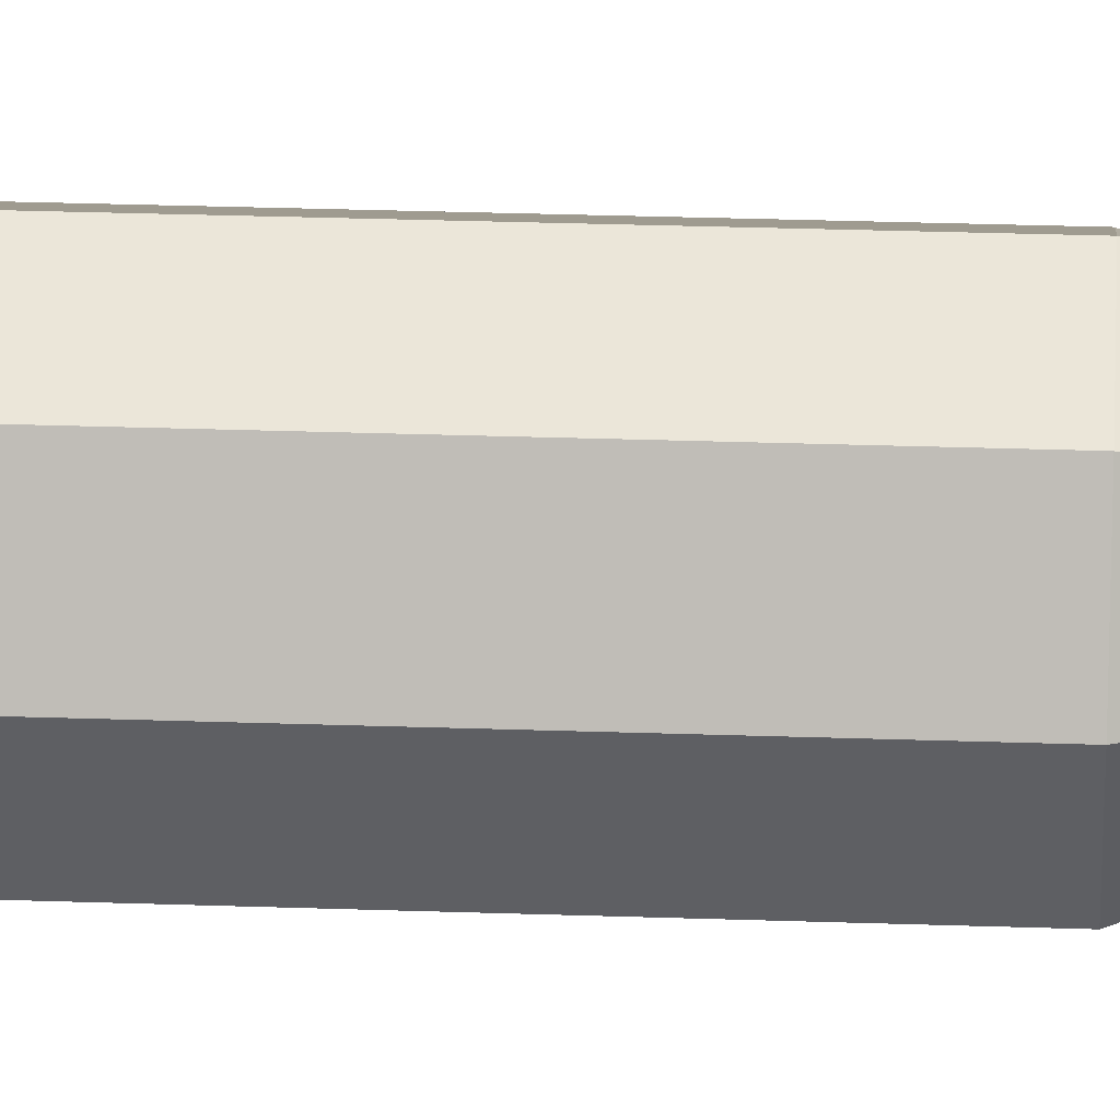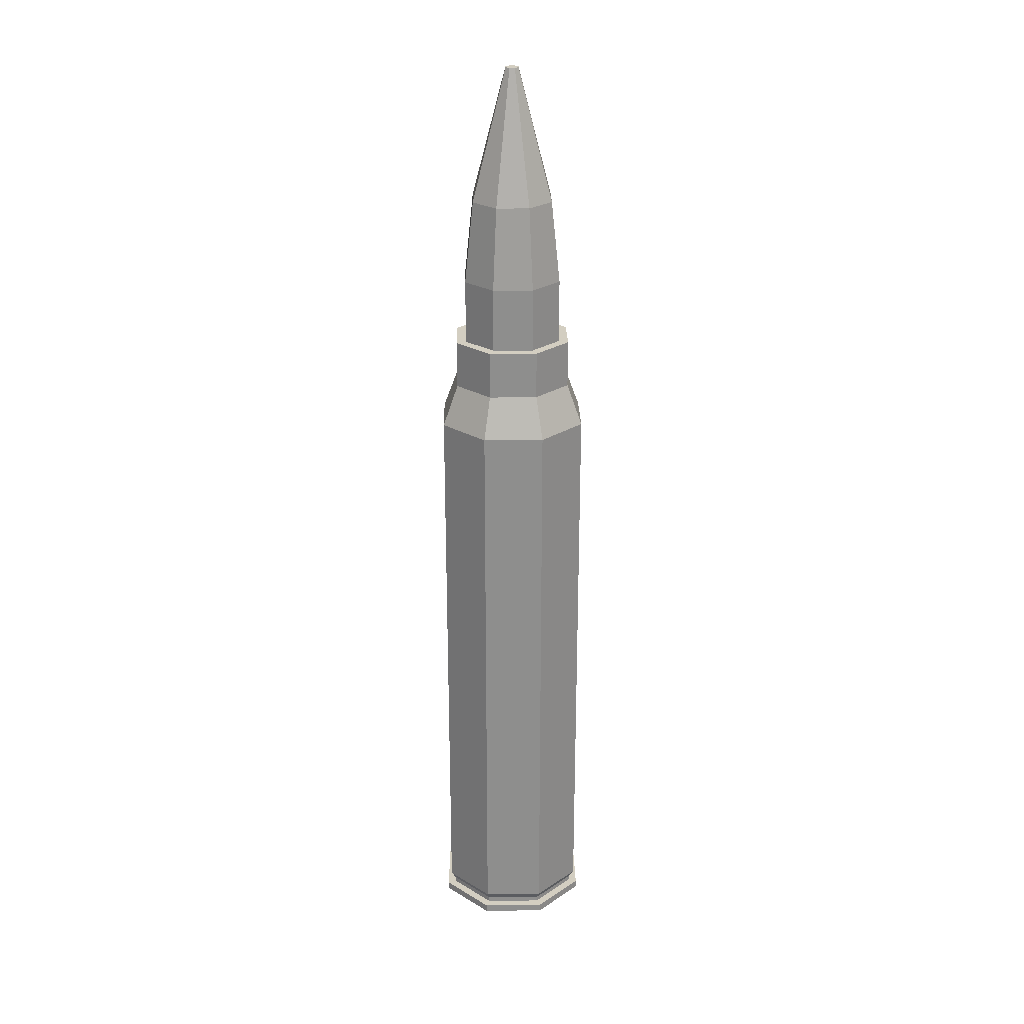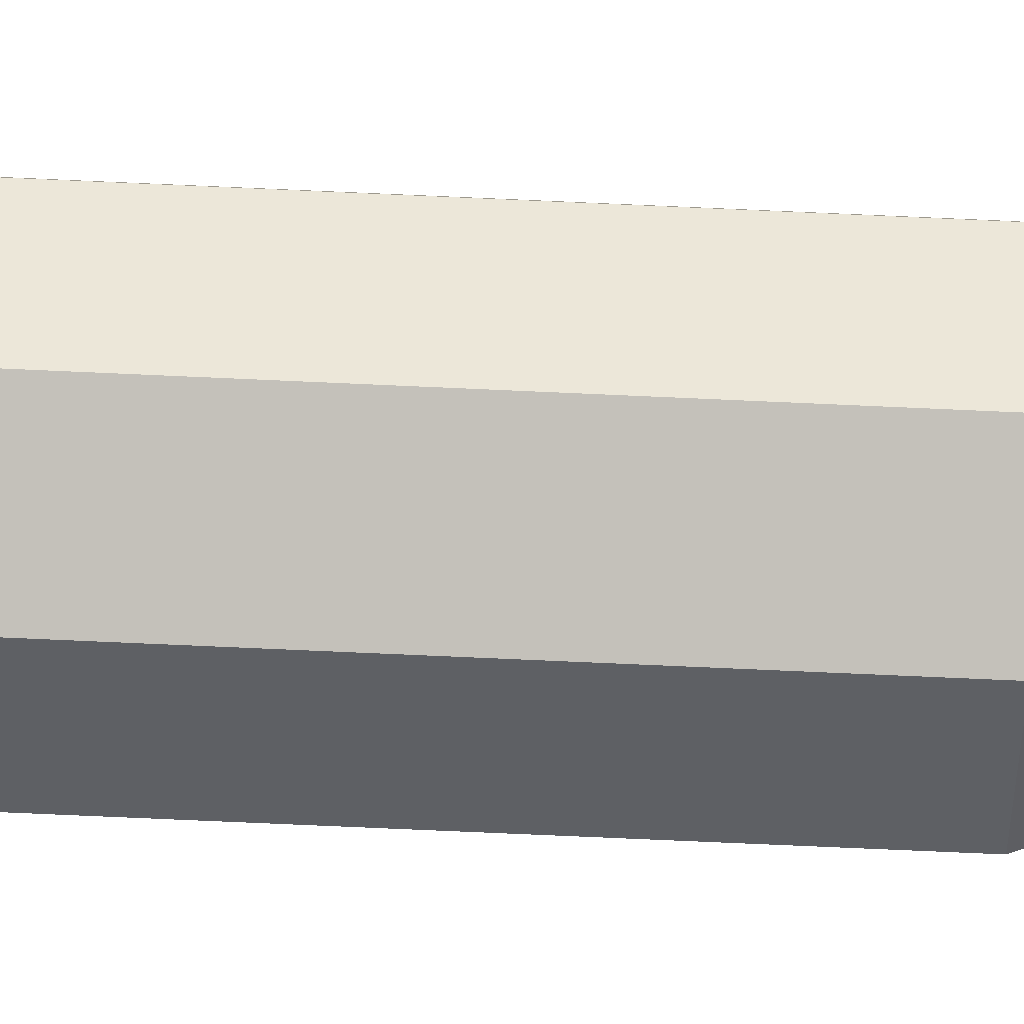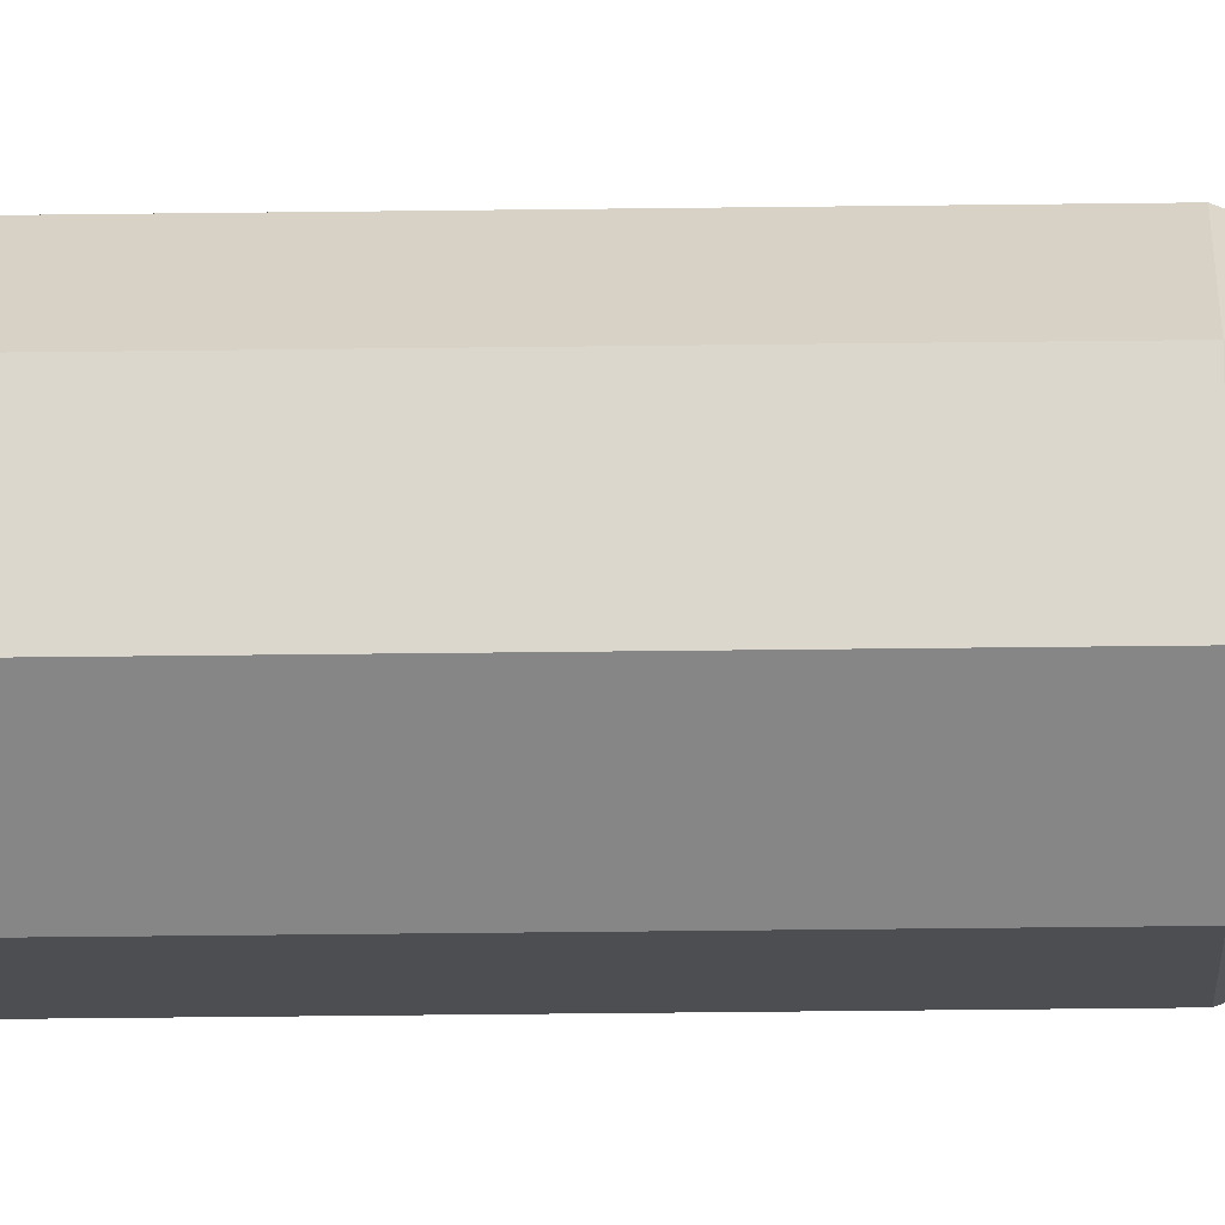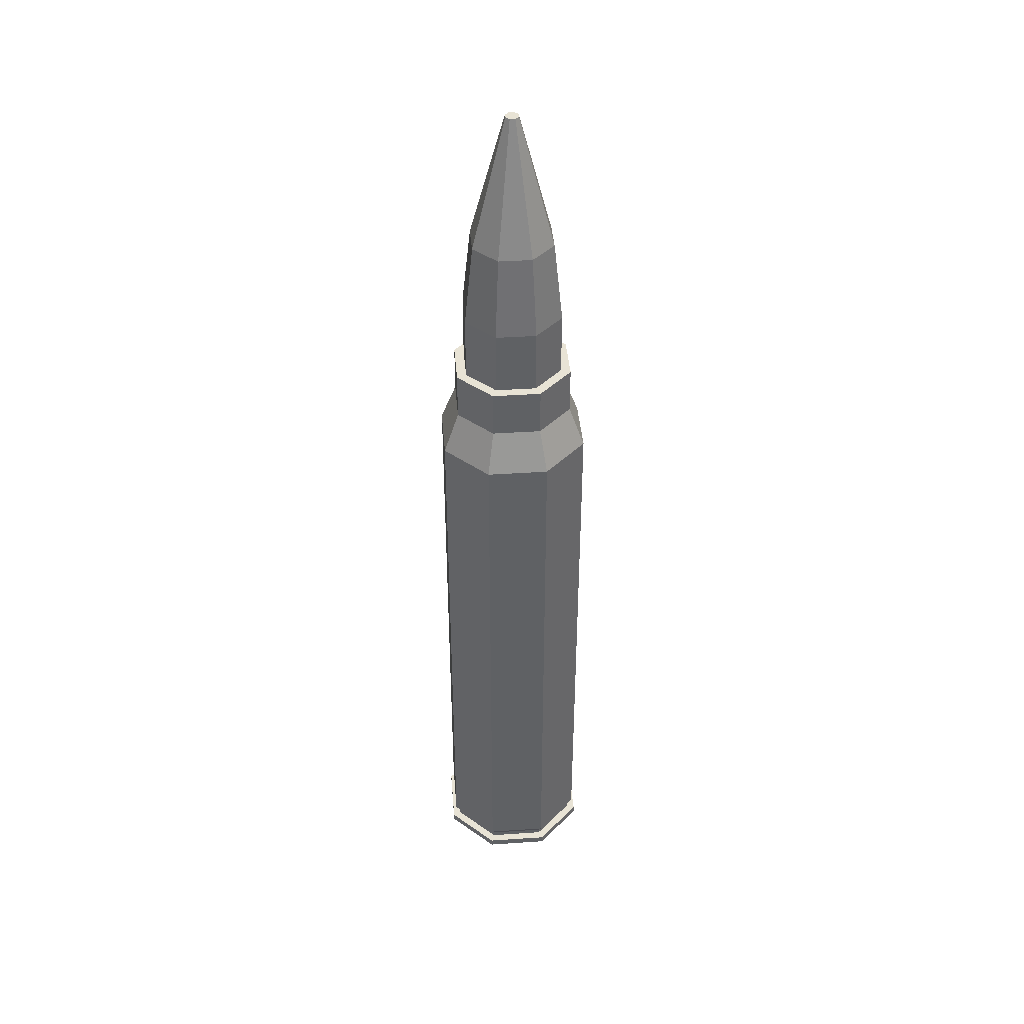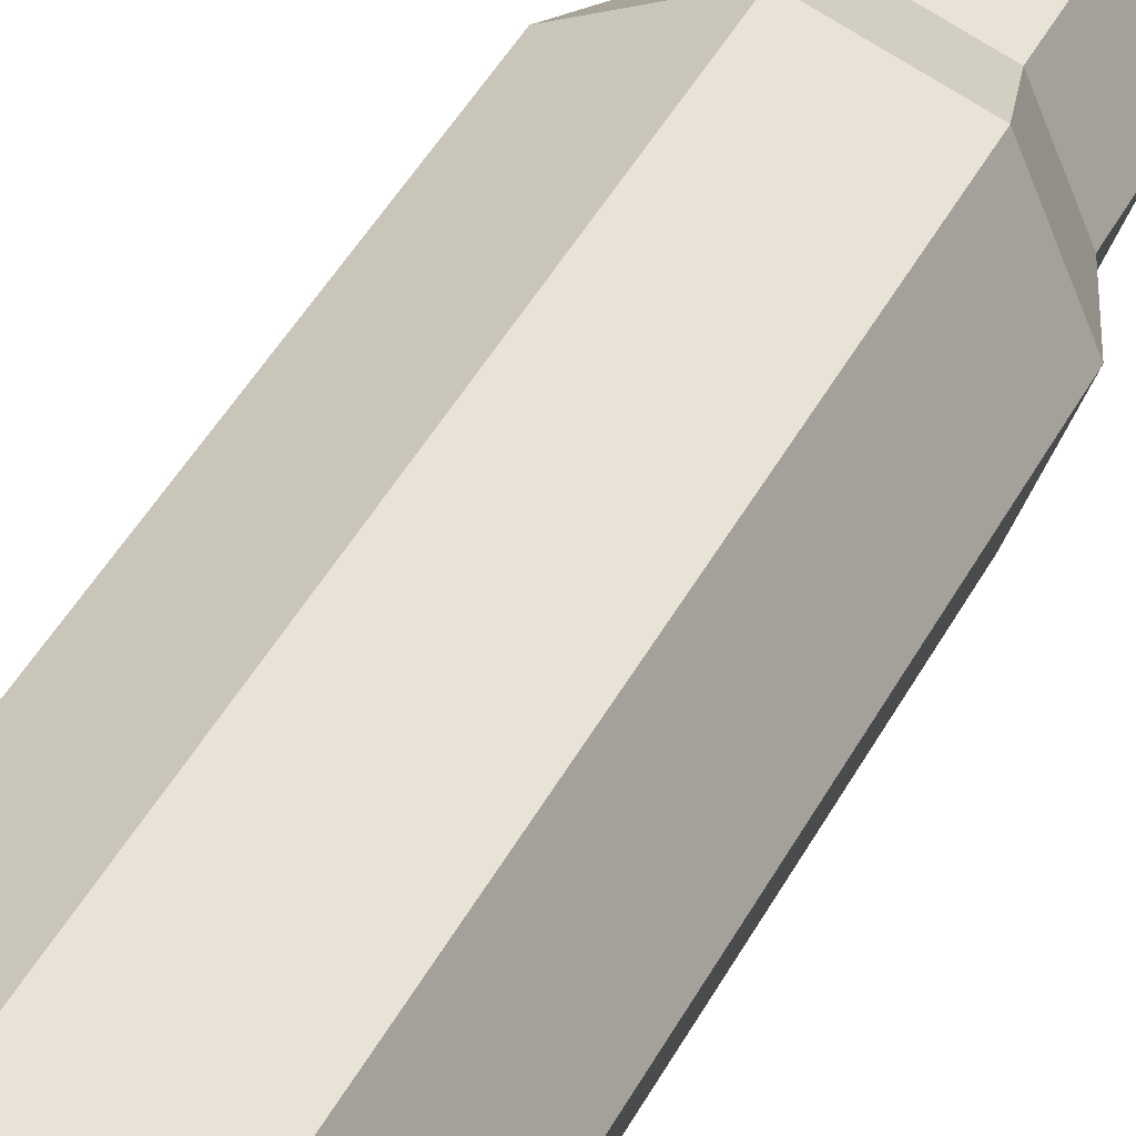
<metadata>
{"format":"obj","ext":"obj","renderer":"f3d","projection":"perspective","resolution":1024,"background":"white","views":[{"elev":26.4,"azim":93.2,"up":"+Z"},{"elev":25.2,"azim":66.3,"up":"+Y"},{"elev":-65.2,"azim":87.3,"up":"+Z"},{"elev":-39.7,"azim":90.9,"up":"+Z"},{"elev":41.2,"azim":-72.2,"up":"+Y"},{"elev":34.3,"azim":21.8,"up":"+Z"}]}
</metadata>
<code>
v 0.1307 1.614 0
v 0.09241 1.614 -0.09241
v 0.09241 1.774 -0.09241
v 0.1307 1.774 0
v 0 1.614 -0.1307
v 0 1.774 -0.1307
v 0.09241 1.614 0.09241
v 0.09241 1.774 0.09241
v -0.09241 1.614 -0.09241
v -0.09241 1.774 -0.09241
v 0 1.614 0.1307
v 0 1.774 0.1307
v -0.1307 1.614 0
v -0.1307 1.774 0
v -0.09241 1.614 0.09241
v -0.09241 1.774 0.09241
v 0.07623 1.98 -0.07623
v 0.1078 1.98 0
v 0 1.98 -0.1078
v 0.07623 1.98 0.07623
v -0.07623 1.98 -0.07623
v 0 1.98 0.1078
v -0.1078 1.98 0
v -0.07623 1.98 0.07623
v 0.01227 2.309 -0.01227
v 0.01735 2.309 0
v 0 2.309 -0.01735
v 0.01227 2.309 0.01227
v -0.01227 2.309 -0.01227
v 0 2.309 0.01735
v -0.01735 2.309 0
v -0.01227 2.309 0.01227
v 0.1964 1.335 0
v 0.1964 0.9876 0
v 0.1389 0.9876 -0.1389
v 0.1389 1.335 -0.1389
v 0 0.9876 -0.1964
v 0 1.335 -0.1964
v -0.1389 0.9876 -0.1389
v -0.1389 1.335 -0.1389
v -0.1964 0.9876 0
v -0.1964 1.335 0
v -0.1389 0.9876 0.1389
v -0.1389 1.335 0.1389
v 0 0.9876 0.1964
v 0 1.335 0.1964
v 0.1389 0.9876 0.1389
v 0.1389 1.335 0.1389
v 0.1964 0.6399 0
v 0.1389 0.6399 -0.1389
v 0 0.6399 -0.1964
v -0.1389 0.6399 -0.1389
v -0.1964 0.6399 0
v -0.1389 0.6399 0.1389
v 0 0.6399 0.1964
v 0.1389 0.6399 0.1389
v 0.1964 0.2923 0
v 0.1389 0.2923 -0.1389
v 0 0.2923 -0.1964
v -0.1389 0.2923 -0.1389
v -0.1964 0.2923 0
v -0.1389 0.2923 0.1389
v 0 0.2923 0.1964
v 0.1389 0.2923 0.1389
v 0.1964 -0.05539 -0
v 0.1389 -0.05539 -0.1389
v 0 -0.05539 -0.1964
v -0.1389 -0.05539 -0.1389
v -0.1964 -0.05539 -0
v -0.1389 -0.05539 0.1389
v 0 -0.05539 0.1964
v 0.1389 -0.05539 0.1389
v 0.1389 1.391 -0.1389
v 0.1964 1.391 0
v 0.1389 1.391 0.1389
v 0 1.391 -0.1964
v -0.1389 1.391 -0.1389
v -0.1964 1.391 0
v -0.1389 1.391 0.1389
v 0 1.391 0.1964
v 0.1105 1.495 -0.1105
v 0.1562 1.495 0
v 0 1.495 -0.1562
v 0.1105 1.495 0.1105
v 0 1.495 0.1562
v -0.1105 1.495 -0.1105
v -0.1562 1.495 0
v -0.1105 1.495 0.1105
v 0.1105 1.614 -0.1105
v 0.1562 1.614 0
v 0 1.614 -0.1562
v 0.1105 1.614 0.1105
v -0.1105 1.614 -0.1105
v 0 1.614 0.1562
v -0.1105 1.614 0.1105
v -0.1562 1.614 0
v 0.1831 -0.0759 -0
v 0.1295 -0.0759 -0.1295
v 0.1295 -0.0759 0.1295
v 0 -0.0759 -0.1831
v -0.1295 -0.0759 -0.1295
v -0.1831 -0.0759 -0
v -0.1295 -0.0759 0.1295
v 0 -0.0759 0.1831
v 0.1831 -0.08885 -0
v 0.1295 -0.08885 -0.1295
v 0.1295 -0.08885 0.1295
v 0 -0.08885 -0.1831
v 0 -0.08885 0.1831
v -0.1295 -0.08885 -0.1295
v -0.1831 -0.08885 -0
v -0.1295 -0.08885 0.1295
v 0.2055 -0.08885 -0
v 0.1453 -0.08885 -0.1453
v 0.1453 -0.08885 0.1453
v 0 -0.08885 -0.2055
v 0 -0.08885 0.2055
v -0.1453 -0.08885 -0.1453
v -0.1453 -0.08885 0.1453
v -0.2055 -0.08885 -0
v 0.2055 -0.1086 -0
v 0.1453 -0.1086 -0.1453
v 0.1453 -0.1086 0.1453
v 0 -0.1086 -0.2055
v 0 -0.1086 0.2055
v -0.1453 -0.1086 -0.1453
v -0.1453 -0.1086 0.1453
v -0.2055 -0.1086 -0
v 0.106 -0.1086 -0
v 0.07492 -0.1086 -0.07492
v 0.07492 -0.1086 0.07492
v 0 -0.1086 -0.106
v 0 -0.1086 0.106
v -0.07492 -0.1086 -0.07492
v -0.07492 -0.1086 0.07492
v -0.106 -0.1086 -0
v 0.106 -0.09815 -0
v 0.07492 -0.09815 -0.07492
v 0.07492 -0.09815 0.07492
v 0 -0.09815 -0.106
v 0 -0.09815 0.106
v -0.07492 -0.09815 -0.07492
v -0.07492 -0.09815 0.07492
v -0.106 -0.09815 -0
v 0.09692 -0.09815 -0
v 0.06853 -0.09815 -0.06853
v 0.06853 -0.09815 0.06853
v 0 -0.09815 -0.09692
v 0 -0.09815 0.09692
v -0.06853 -0.09815 -0.06853
v -0.06853 -0.09815 0.06853
v -0.09692 -0.09815 -0
v 0.09692 -0.1086 -0
v 0.06853 -0.1086 -0.06853
v 0.06853 -0.1086 0.06853
v 0 -0.1086 -0.09692
v 0 -0.1086 0.09692
v -0.06853 -0.1086 -0.06853
v -0.06853 -0.1086 0.06853
v -0.09692 -0.1086 -0
v 0.03899 -0.1086 -0
v 0.02757 -0.1086 -0.02757
v 0.02757 -0.1086 0.02757
v 0 -0.1086 -0.03899
v 0 -0.1086 0.03899
v -0.02757 -0.1086 -0.02757
v -0.02757 -0.1086 0.02757
v -0.03899 -0.1086 -0
v 0.000587 -0.09557 -0
v 0.000415 -0.09557 -0.000415
v 0.000415 -0.09557 0.000415
v 0 -0.09557 -0.000587
v 0 -0.09557 0.000587
v -0.000415 -0.09557 -0.000415
v -0.000415 -0.09557 0.000415
v -0.000587 -0.09557 -0
f 1 2 3 4
f 2 5 6 3
f 7 1 4 8
f 5 9 10 6
f 11 7 8 12
f 9 13 14 10
f 15 11 12 16
f 13 15 16 14
f 4 3 17 18
f 3 6 19 17
f 8 4 18 20
f 6 10 21 19
f 12 8 20 22
f 10 14 23 21
f 16 12 22 24
f 14 16 24 23
f 18 17 25 26
f 17 19 27 25
f 20 18 26 28
f 19 21 29 27
f 22 20 28 30
f 21 23 31 29
f 24 22 30 32
f 23 24 32 31
f 26 25 27 29 31 32 30 28
f 33 34 35 36
f 36 35 37 38
f 38 37 39 40
f 40 39 41 42
f 42 41 43 44
f 44 43 45 46
f 46 45 47 48
f 34 33 48 47
f 34 49 50 35
f 35 50 51 37
f 37 51 52 39
f 39 52 53 41
f 41 53 54 43
f 43 54 55 45
f 45 55 56 47
f 47 56 49 34
f 49 57 58 50
f 50 58 59 51
f 51 59 60 52
f 52 60 61 53
f 53 61 62 54
f 54 62 63 55
f 55 63 64 56
f 56 64 57 49
f 57 65 66 58
f 58 66 67 59
f 59 67 68 60
f 60 68 69 61
f 61 69 70 62
f 62 70 71 63
f 63 71 72 64
f 64 72 65 57
f 33 36 73 74
f 48 33 74 75
f 36 38 76 73
f 38 40 77 76
f 40 42 78 77
f 42 44 79 78
f 44 46 80 79
f 46 48 75 80
f 74 73 81 82
f 73 76 83 81
f 75 74 82 84
f 80 75 84 85
f 76 77 86 83
f 77 78 87 86
f 78 79 88 87
f 79 80 85 88
f 82 81 89 90
f 81 83 91 89
f 84 82 90 92
f 83 86 93 91
f 85 84 92 94
f 88 85 94 95
f 86 87 96 93
f 87 88 95 96
f 2 1 90 89
f 89 91 5 2
f 1 7 92 90
f 91 93 9 5
f 94 92 7 11
f 93 96 13 9
f 95 94 11 15
f 96 95 15 13
f 66 65 97 98
f 65 72 99 97
f 67 66 98 100
f 68 67 100 101
f 69 68 101 102
f 70 69 102 103
f 71 70 103 104
f 72 71 104 99
f 98 97 105 106
f 97 99 107 105
f 100 98 106 108
f 99 104 109 107
f 101 100 108 110
f 102 101 110 111
f 103 102 111 112
f 104 103 112 109
f 106 105 113 114
f 105 107 115 113
f 108 106 114 116
f 107 109 117 115
f 110 108 116 118
f 109 112 119 117
f 111 110 118 120
f 112 111 120 119
f 114 113 121 122
f 113 115 123 121
f 116 114 122 124
f 115 117 125 123
f 118 116 124 126
f 117 119 127 125
f 120 118 126 128
f 119 120 128 127
f 122 121 129 130
f 121 123 131 129
f 124 122 130 132
f 123 125 133 131
f 126 124 132 134
f 125 127 135 133
f 128 126 134 136
f 127 128 136 135
f 130 129 137 138
f 129 131 139 137
f 132 130 138 140
f 131 133 141 139
f 134 132 140 142
f 133 135 143 141
f 136 134 142 144
f 135 136 144 143
f 138 137 145 146
f 137 139 147 145
f 140 138 146 148
f 139 141 149 147
f 142 140 148 150
f 141 143 151 149
f 144 142 150 152
f 143 144 152 151
f 146 145 153 154
f 145 147 155 153
f 148 146 154 156
f 147 149 157 155
f 150 148 156 158
f 149 151 159 157
f 152 150 158 160
f 151 152 160 159
f 154 153 161 162
f 153 155 163 161
f 156 154 162 164
f 155 157 165 163
f 158 156 164 166
f 157 159 167 165
f 160 158 166 168
f 159 160 168 167
f 162 161 169 170
f 161 163 171 169
f 164 162 170 172
f 163 165 173 171
f 166 164 172 174
f 165 167 175 173
f 168 166 174 176
f 167 168 176 175
f 175 176 174 172 170 169 171 173

</code>
